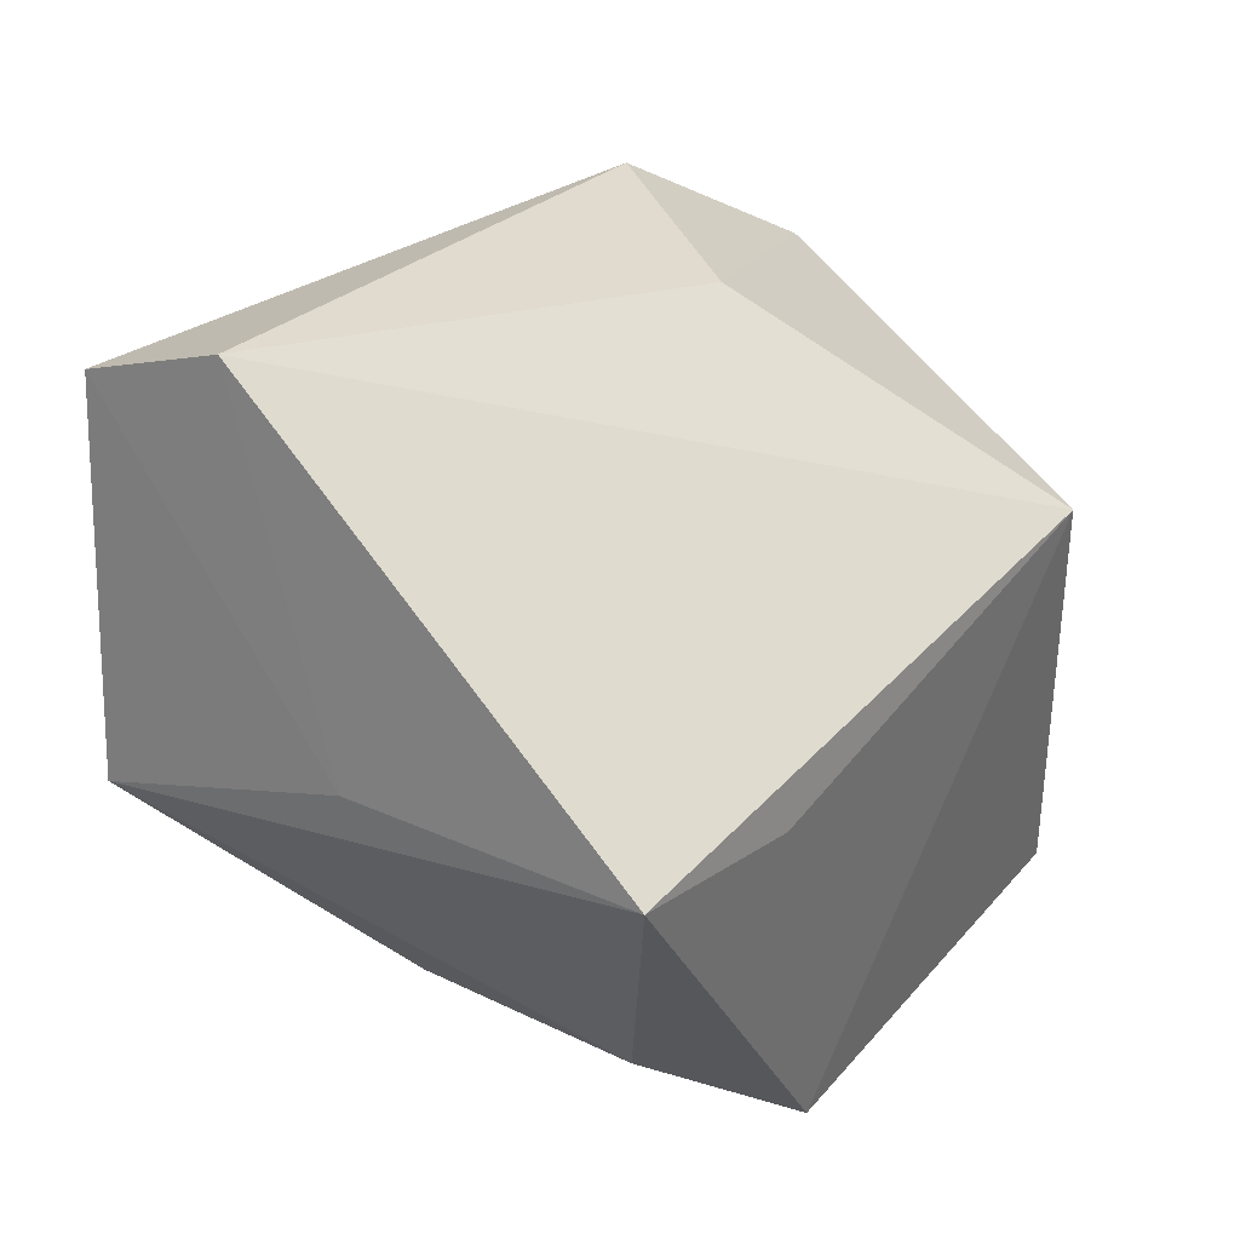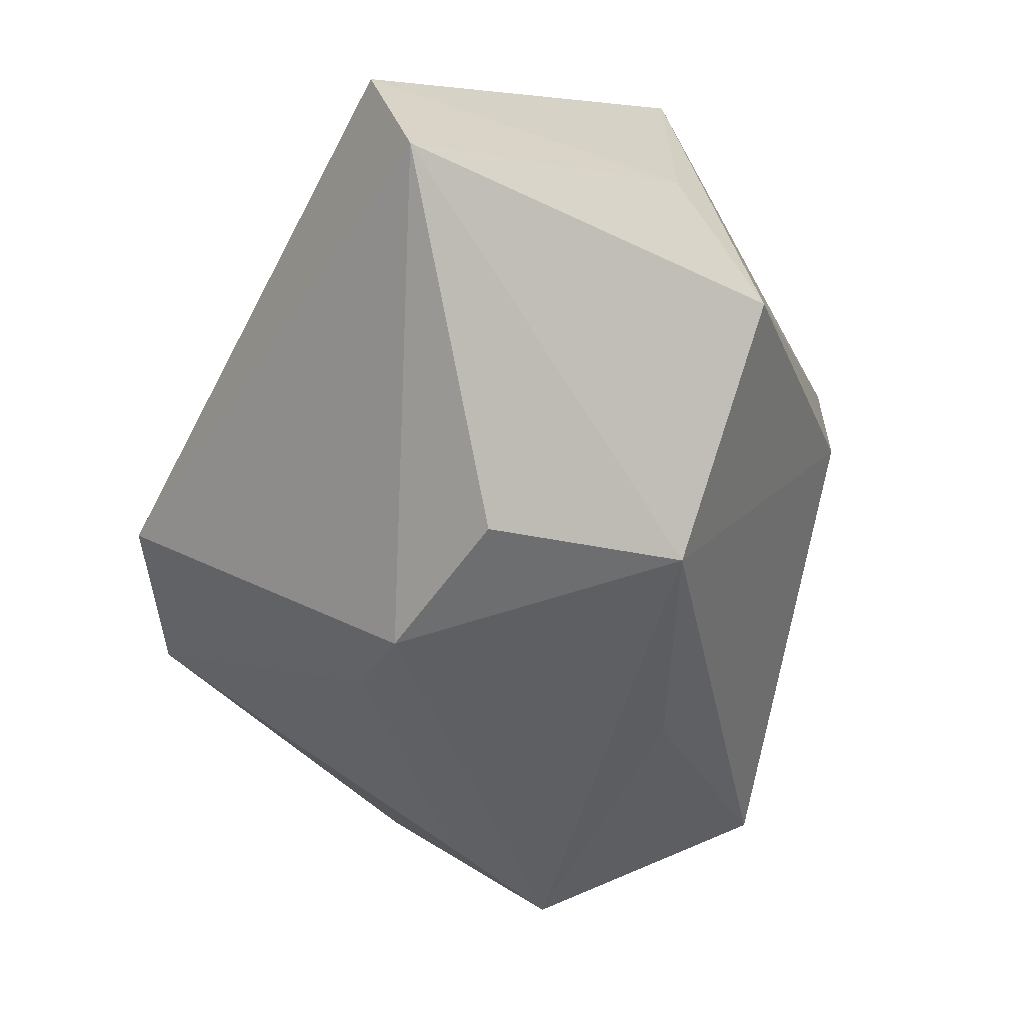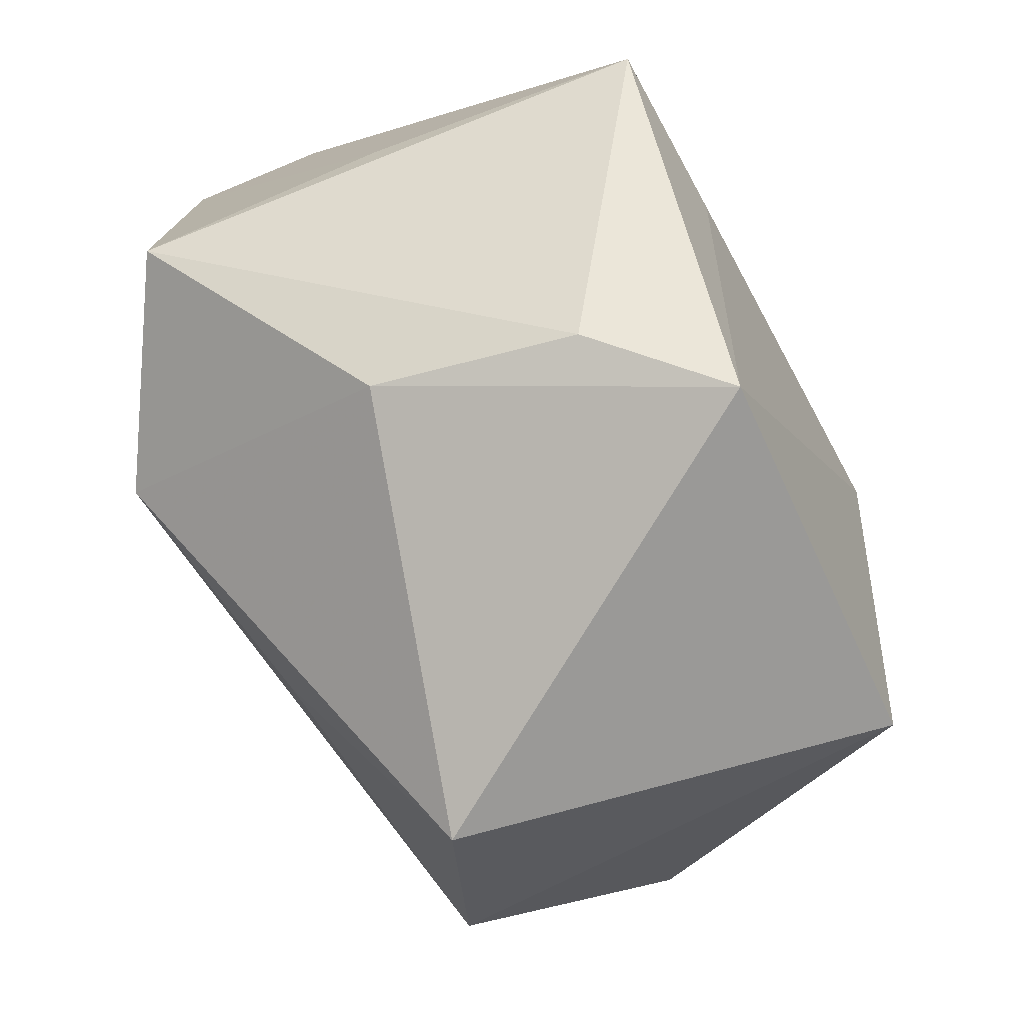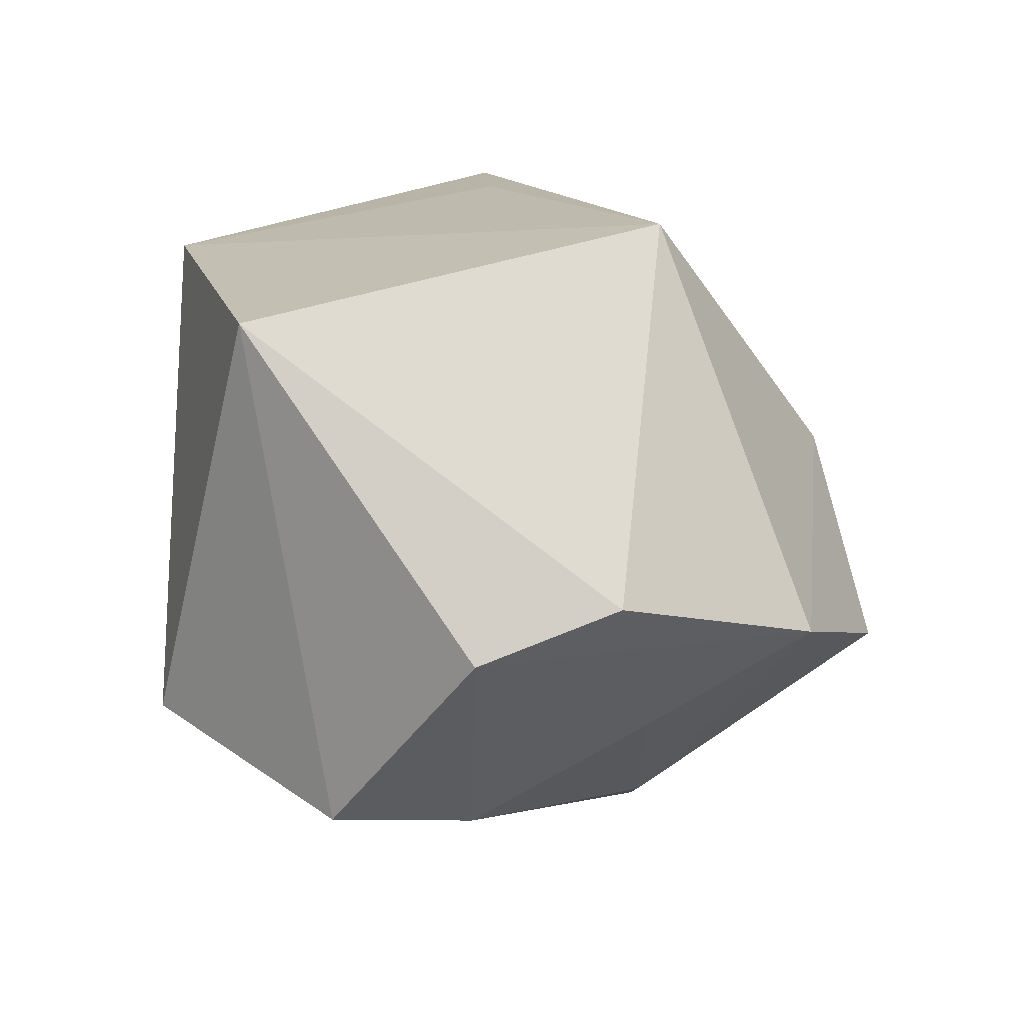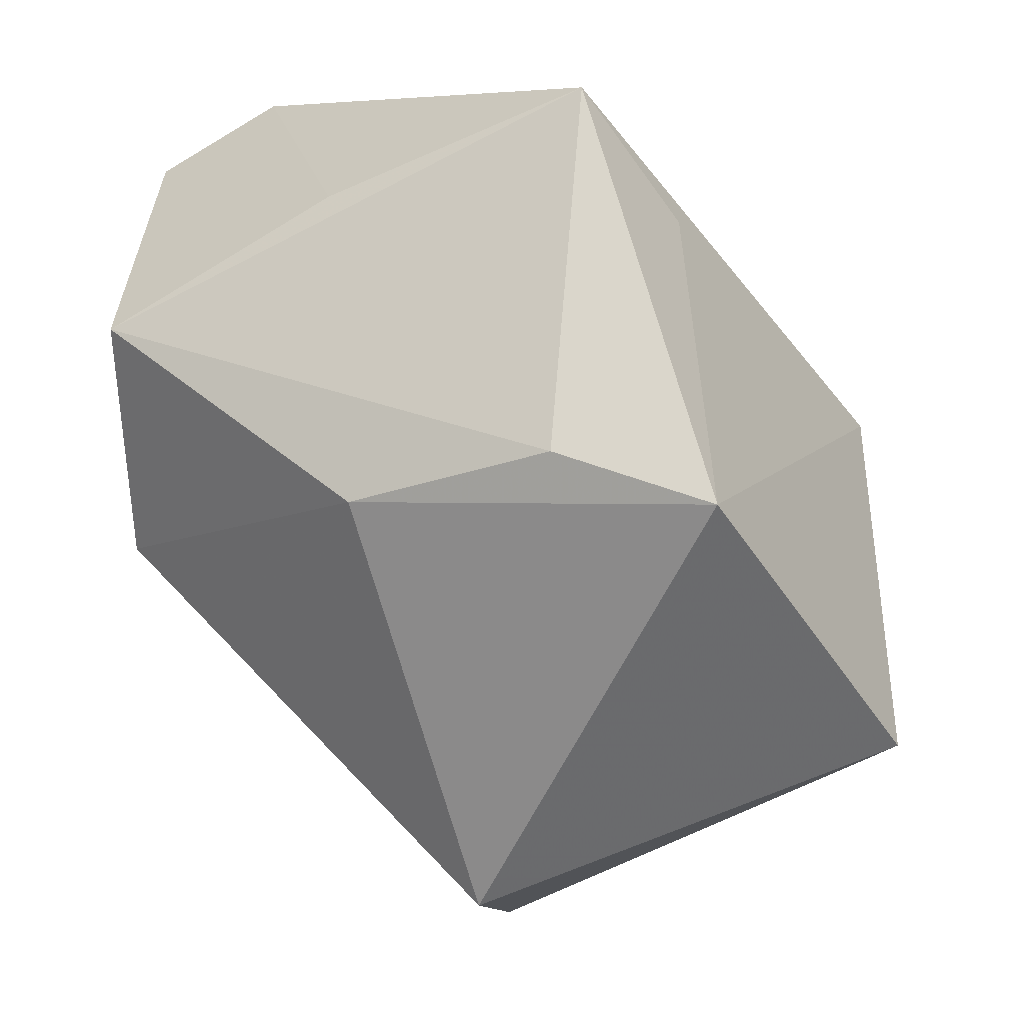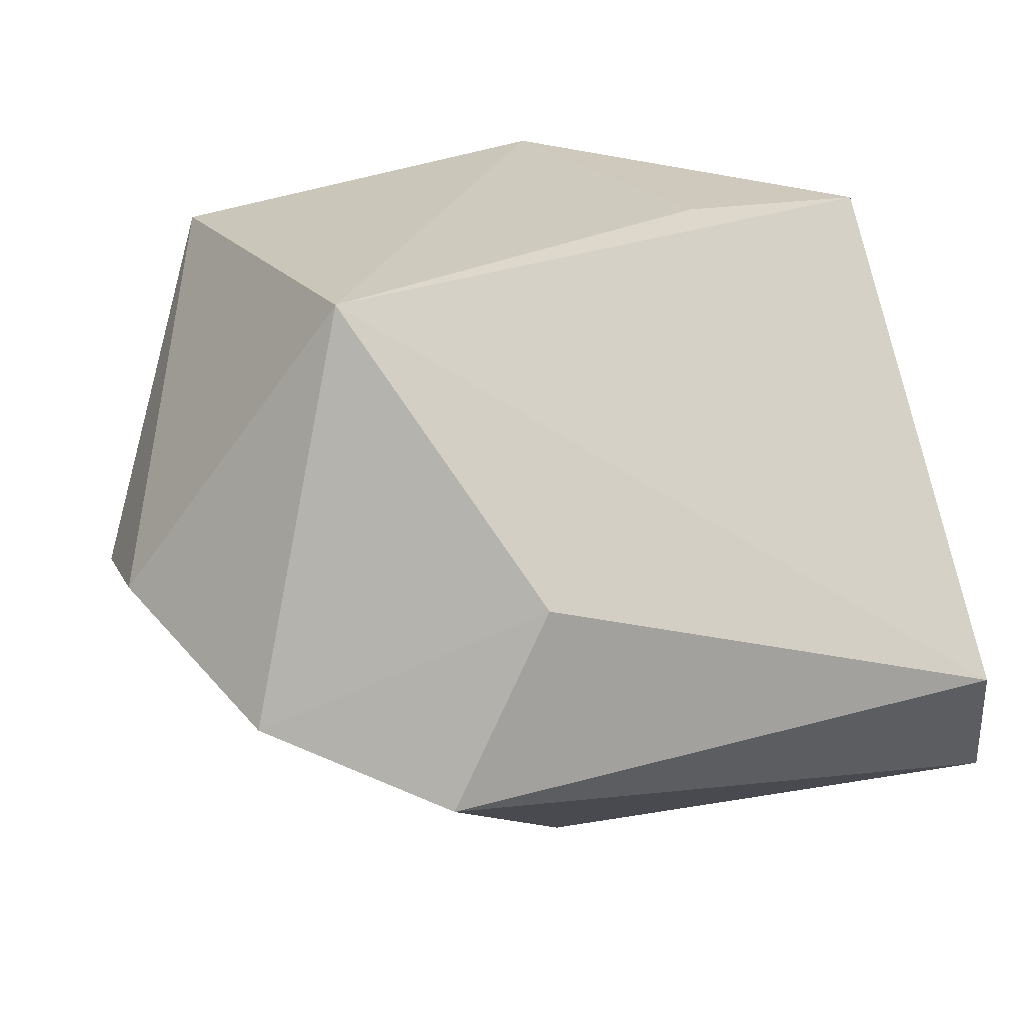
<metadata>
{"format":"obj","ext":"obj","renderer":"f3d","projection":"perspective","resolution":1024,"background":"white","views":[{"elev":24.6,"azim":-49.4,"up":"+Y"},{"elev":-55.1,"azim":-115.9,"up":"+Z"},{"elev":-75.3,"azim":-61.1,"up":"+Y"},{"elev":13.4,"azim":86.7,"up":"+Z"},{"elev":-57.7,"azim":-55.1,"up":"+Y"},{"elev":31.4,"azim":168.6,"up":"+Z"}]}
</metadata>
<code>
v -0.03374 -0.000988 0.03225
v -0.03779 0.0009566 0.005231
v -0.01652 -0.02899 0.01642
v -0.03888 0.03456 -0.004345
v 0.004713 0.03195 0.007827
v 0.01853 -0.03605 -0.01616
v -0.0004245 0.01348 -0.03349
v 0.04299 0.007785 -4.497e-05
v 0.003027 -0.01722 -0.02644
v -0.02099 -0.02559 -0.003086
v 0.03222 0.02705 -0.005535
v 0.02998 0.0114 -0.01547
v -0.01686 -0.001251 0.03225
v -0.04064 0.03081 -0.01764
v -0.04064 -0.004908 -0.01896
v 0.01478 0.03637 -0.01093
v -0.02002 -0.006556 -0.03247
v 0.02727 -0.005281 -0.02586
v 0.03196 -0.02656 0.0246
v 0.04444 -0.005616 -0.004798
v -0.006319 -0.03444 0.02716
v 0.03354 -0.01886 -0.02307
v 0.0214 0.01324 0.03225
v 0.007805 0.01341 -0.02999
v -0.01602 0.01122 -0.03335
f 23 21 19
f 13 21 23
f 5 4 23
f 10 15 17
f 17 15 14
f 21 13 1
f 23 4 1
f 1 13 23
f 20 19 22
f 4 5 16
f 16 14 4
f 3 10 21
f 21 1 3
f 15 10 3
f 3 1 15
f 2 1 4
f 15 1 2
f 4 14 2
f 2 14 15
f 17 22 9
f 21 10 6
f 6 9 22
f 6 19 21
f 6 22 19
f 6 10 17
f 17 9 6
f 14 16 7
f 7 22 17
f 11 5 23
f 11 16 5
f 20 12 11
f 20 22 18
f 18 12 20
f 22 7 18
f 17 14 25
f 25 7 17
f 14 7 25
f 20 11 8
f 8 19 20
f 8 11 23
f 23 19 8
f 24 11 12
f 12 18 24
f 24 18 7
f 24 7 16
f 16 11 24

</code>
